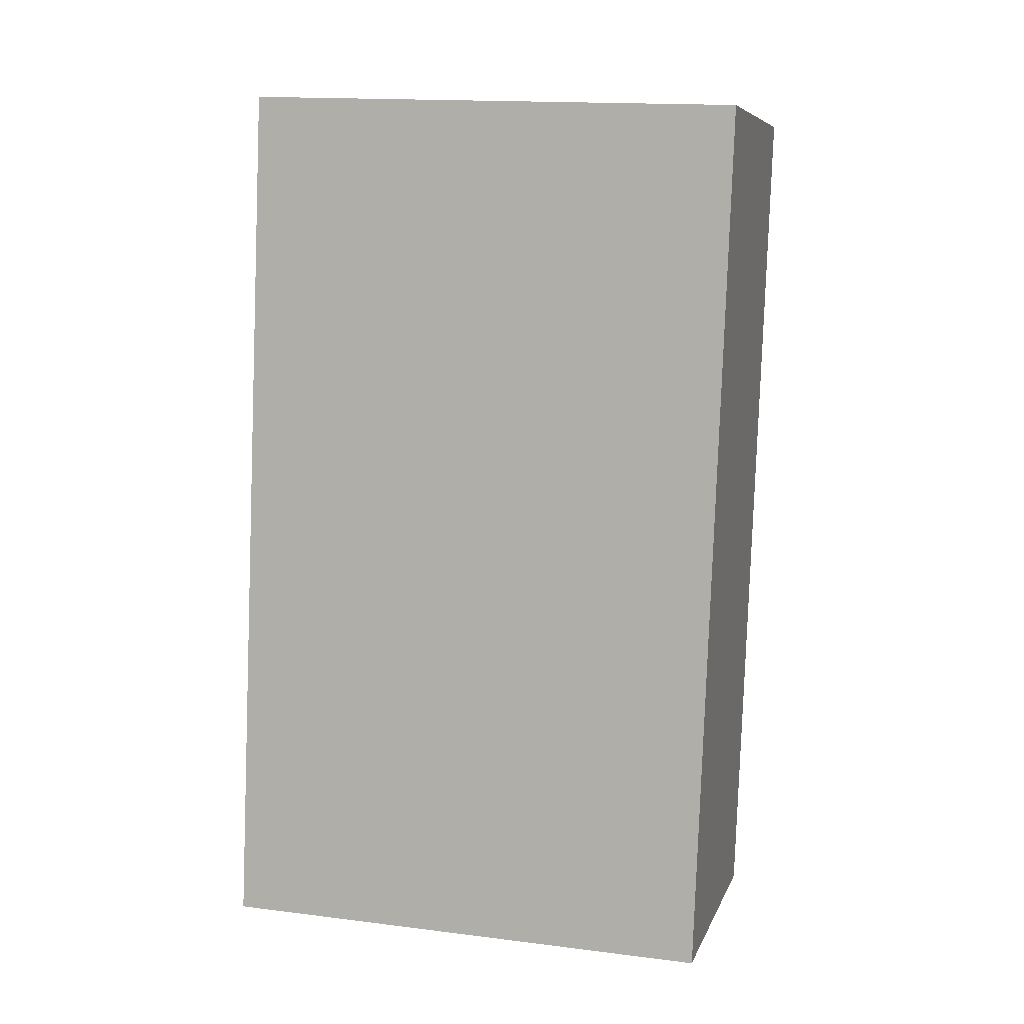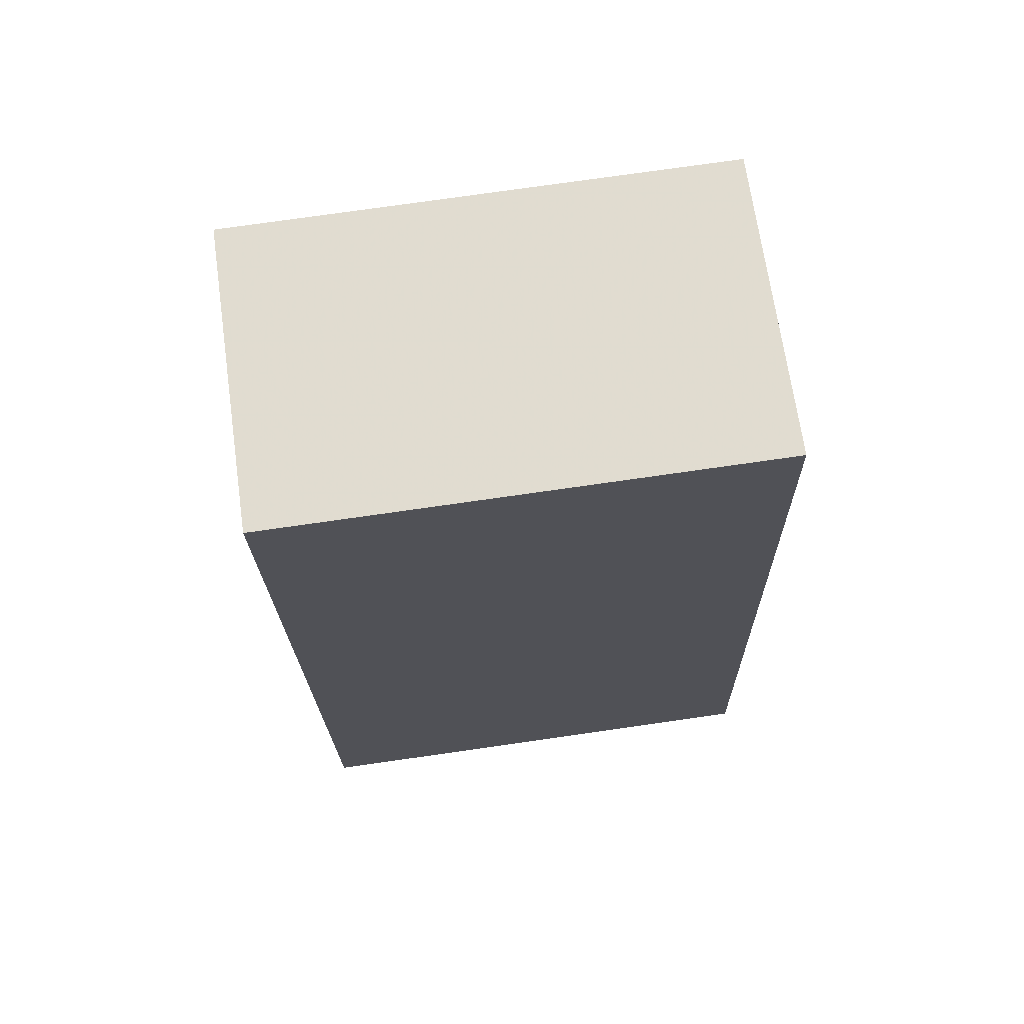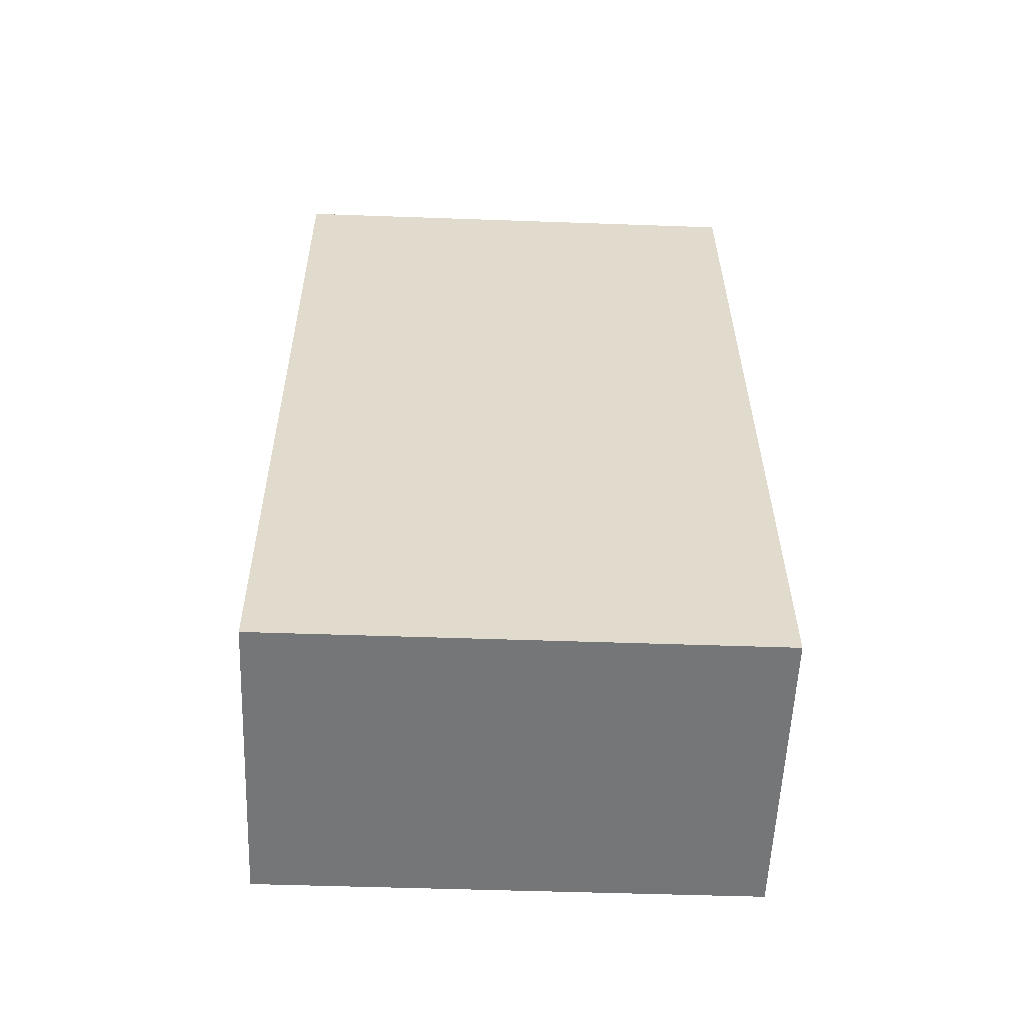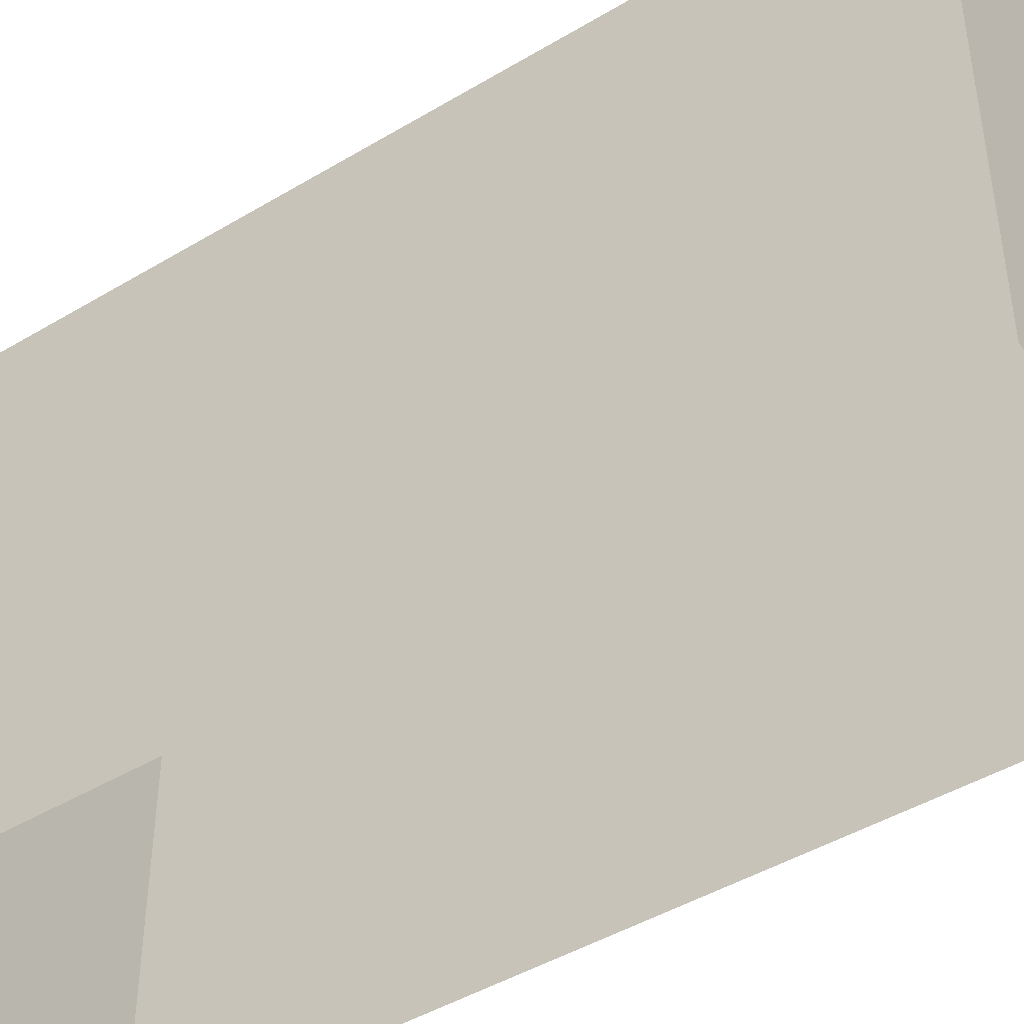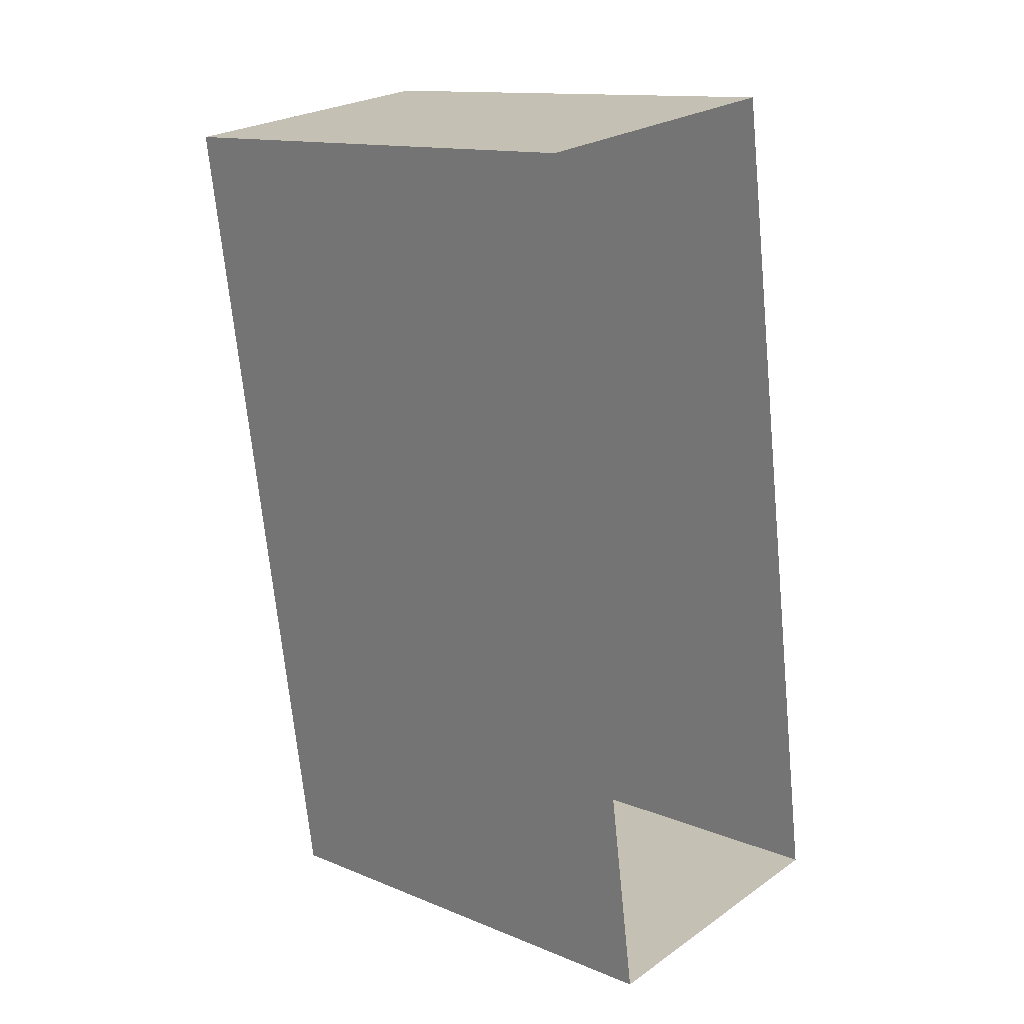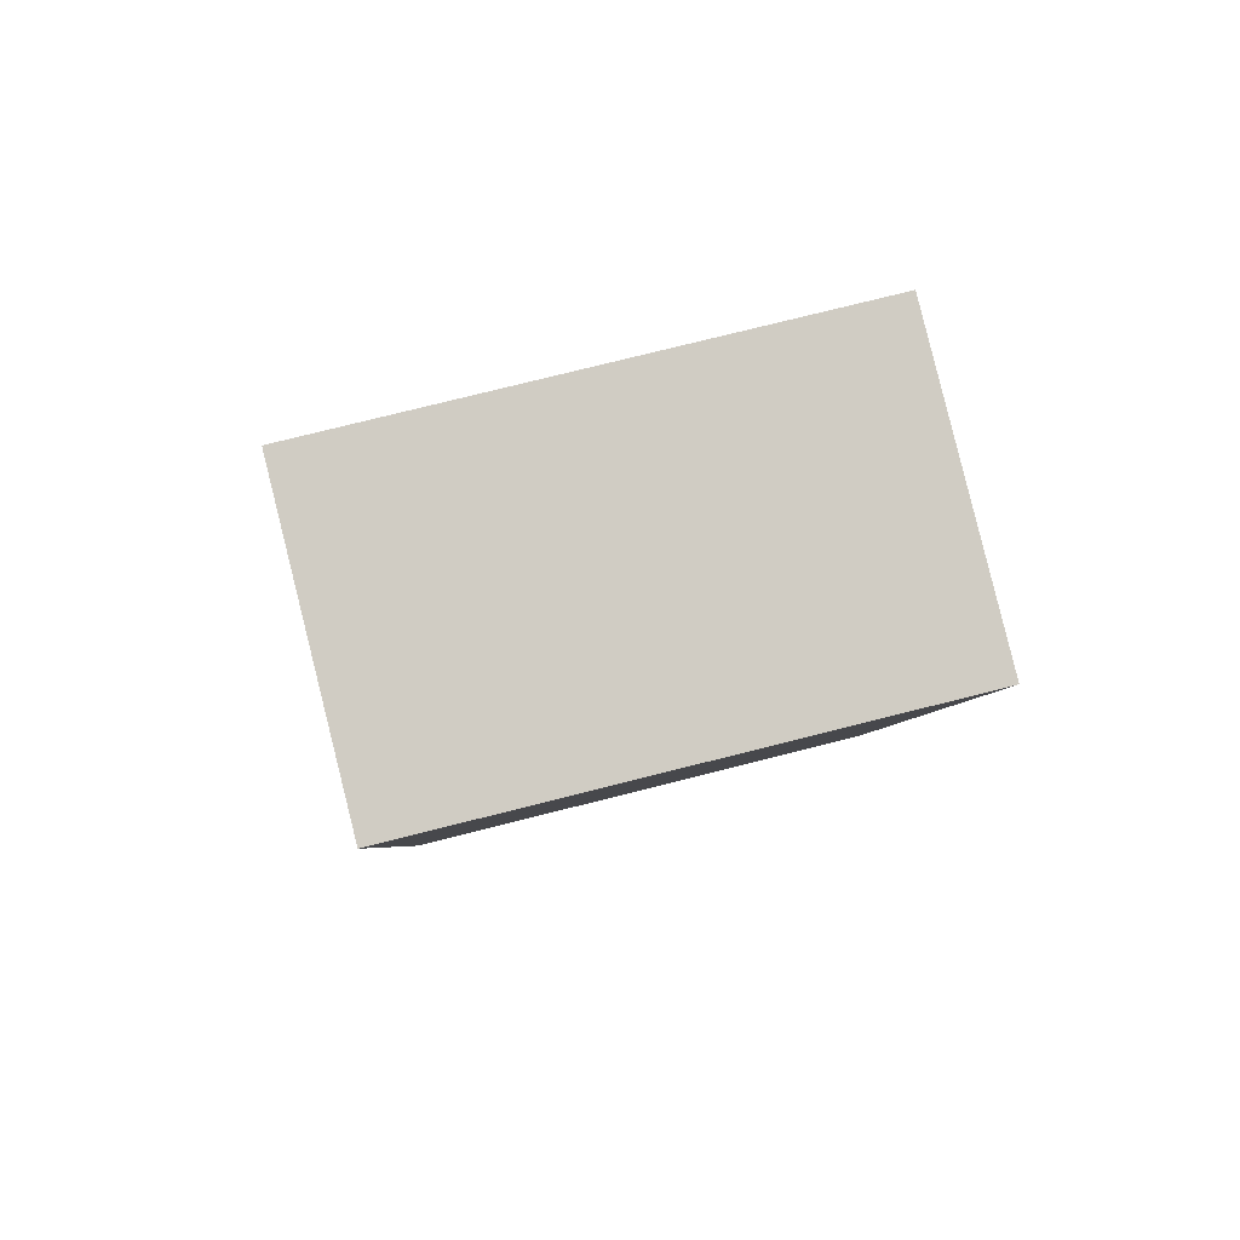
<metadata>
{"format":"obj","ext":"obj","renderer":"f3d","projection":"perspective","resolution":1024,"background":"white","views":[{"elev":15.7,"azim":-75.2,"up":"+Y"},{"elev":77.3,"azim":-98.1,"up":"+Y"},{"elev":-48.4,"azim":-92.3,"up":"+Y"},{"elev":-45.3,"azim":116.4,"up":"+Z"},{"elev":13.4,"azim":132.7,"up":"+Y"},{"elev":76.6,"azim":75.9,"up":"+Y"}]}
</metadata>
<code>
v -8.902e+04 -9.901e+04 8.091
v -8.902e+04 -9.902e+04 8.09
v -8.902e+04 -9.902e+04 8.09
v -8.902e+04 -9.901e+04 8.09
v -8.902e+04 -9.902e+04 14.56
v -8.902e+04 -9.901e+04 14.56
v -8.902e+04 -9.902e+04 14.56
v -8.902e+04 -9.901e+04 14.56
f 1 2 3
f 1 4 2
f 5 6 7
f 5 8 6
f 7 3 2
f 5 7 2
f 8 2 4
f 8 5 2
f 8 4 1
f 6 8 1
f 7 1 3
f 7 6 1

</code>
